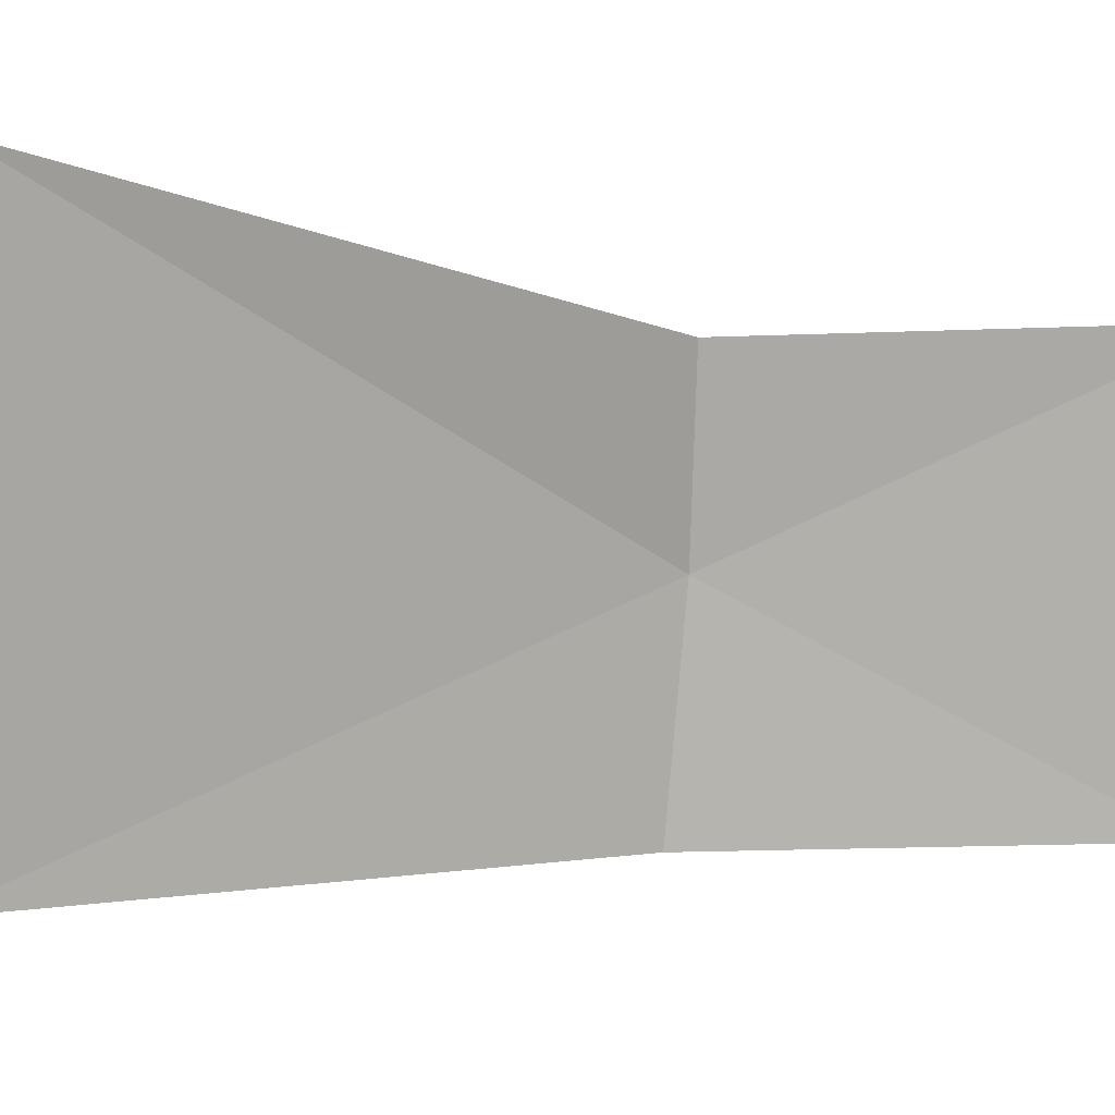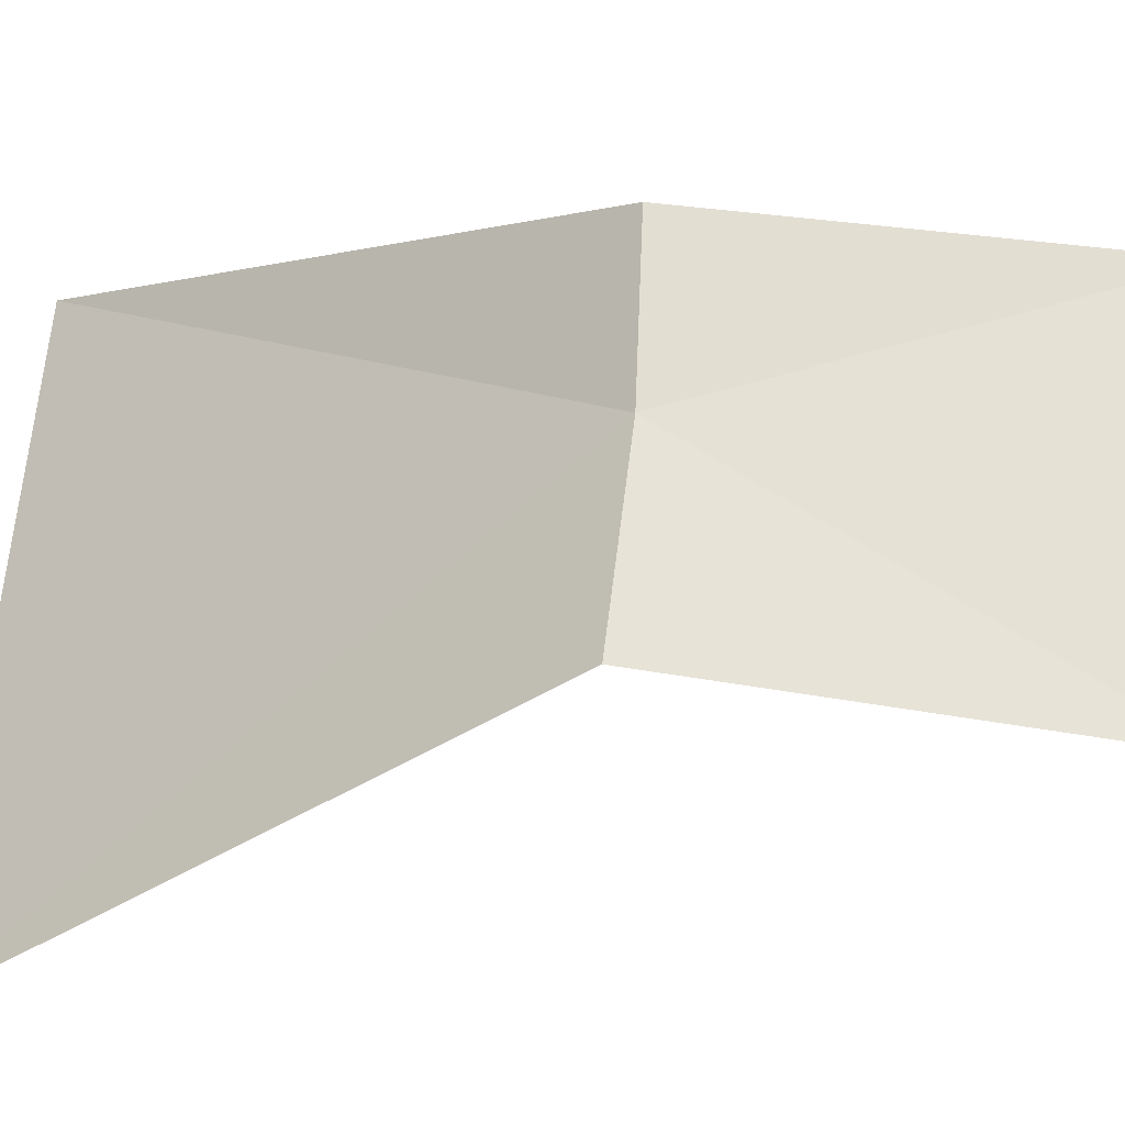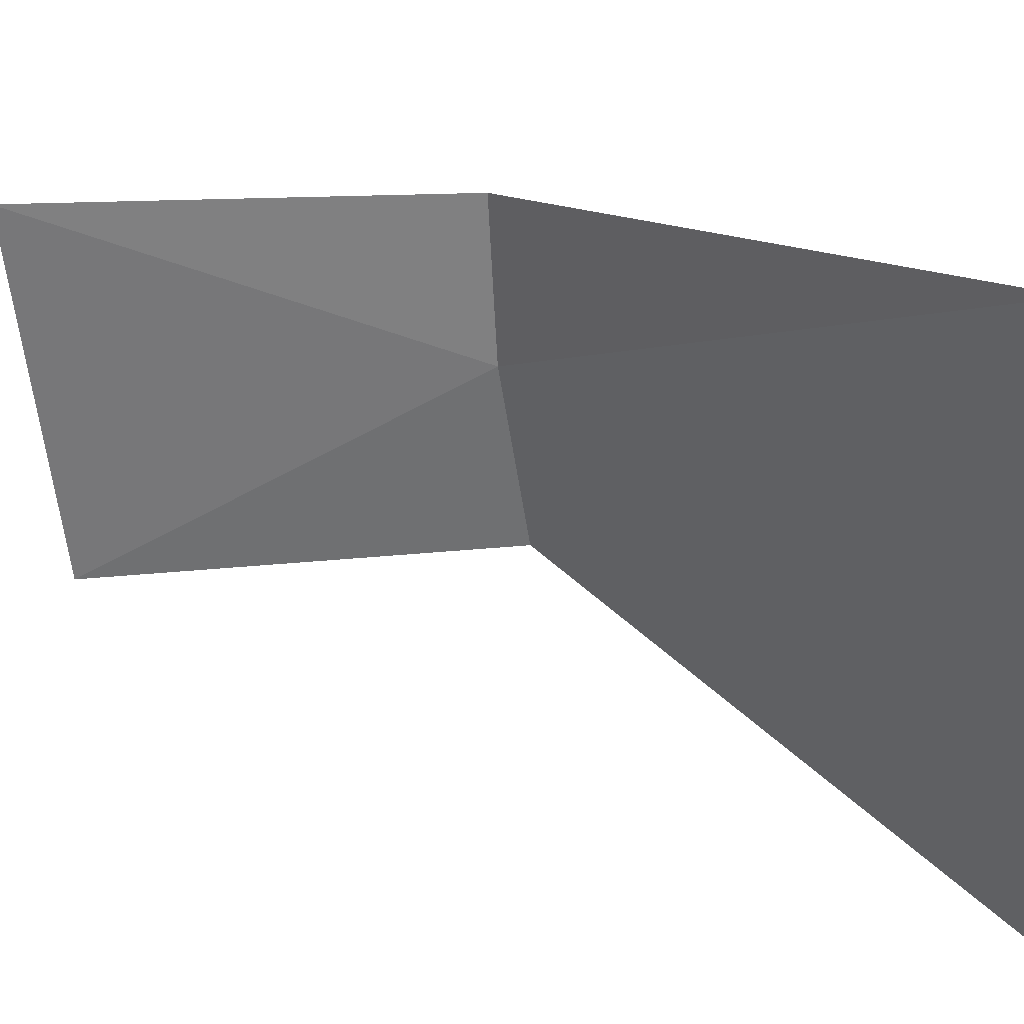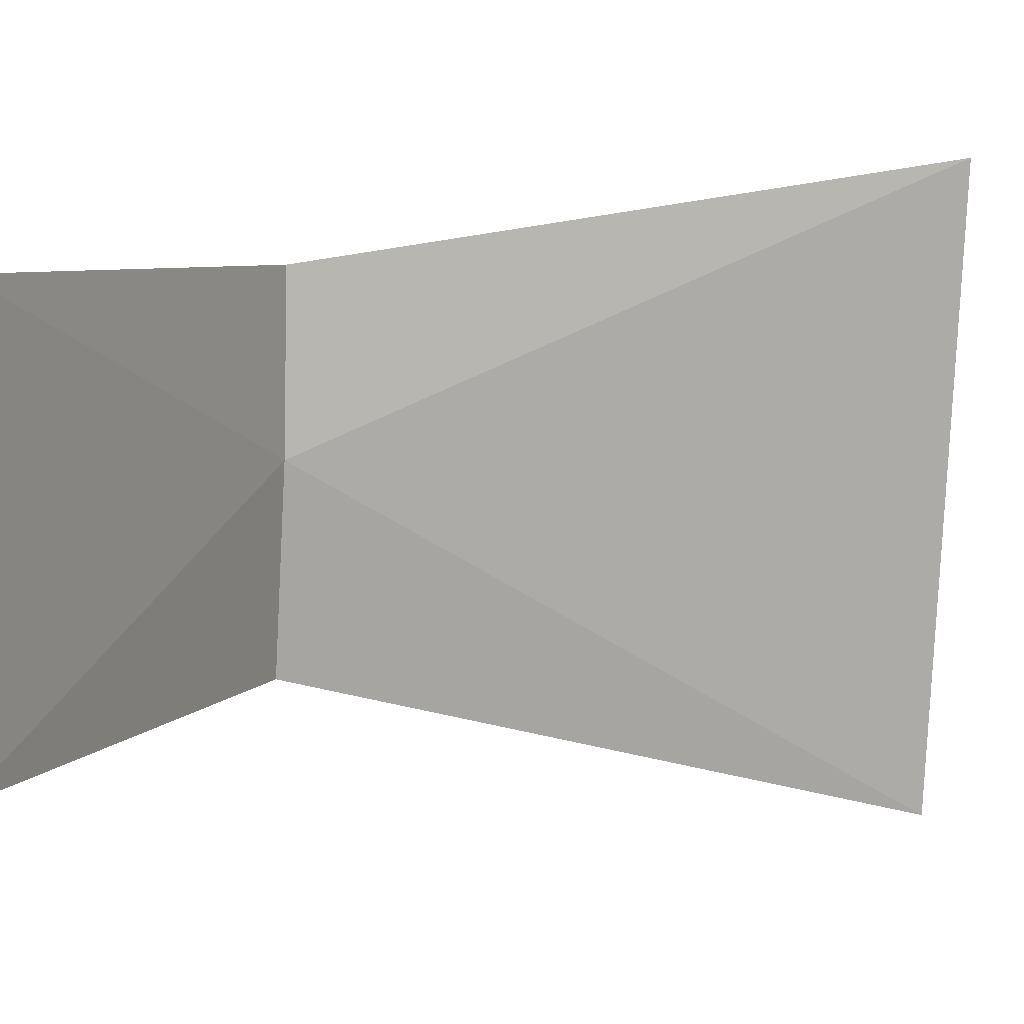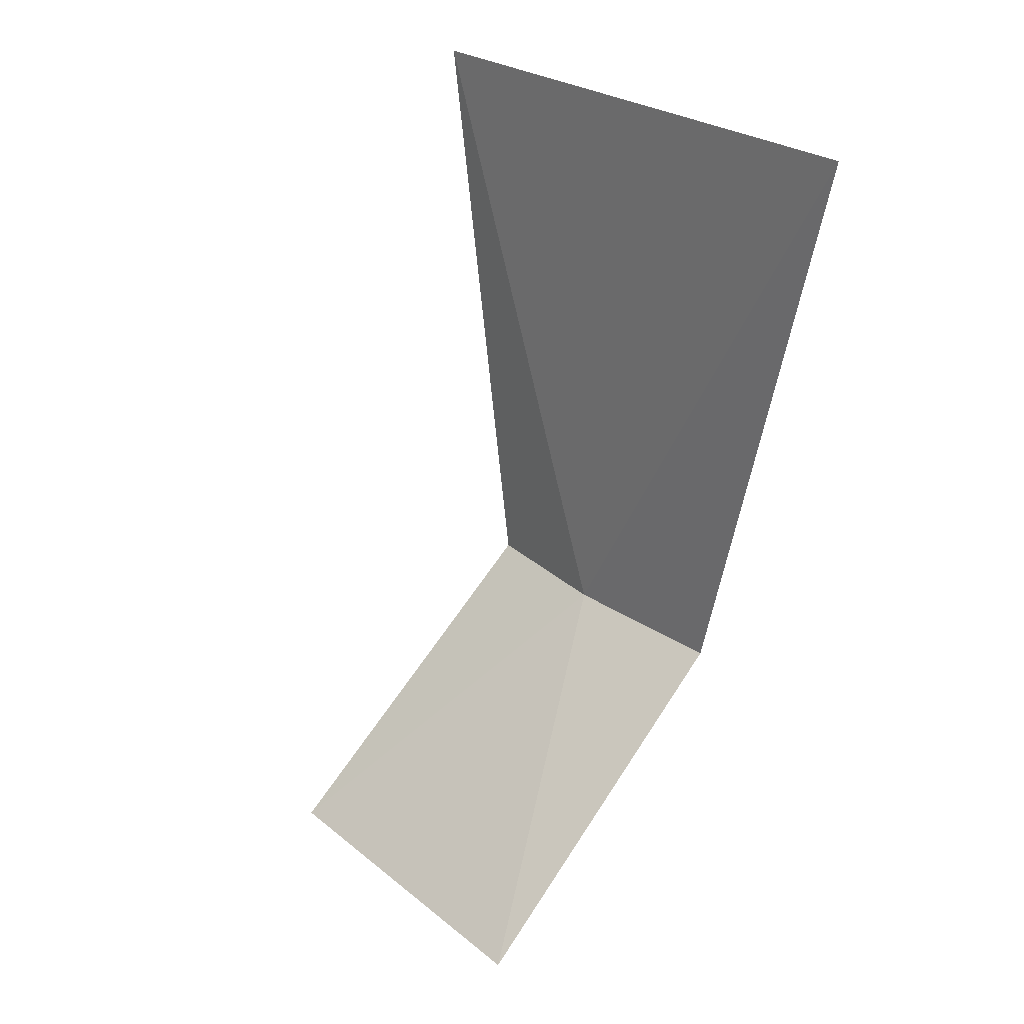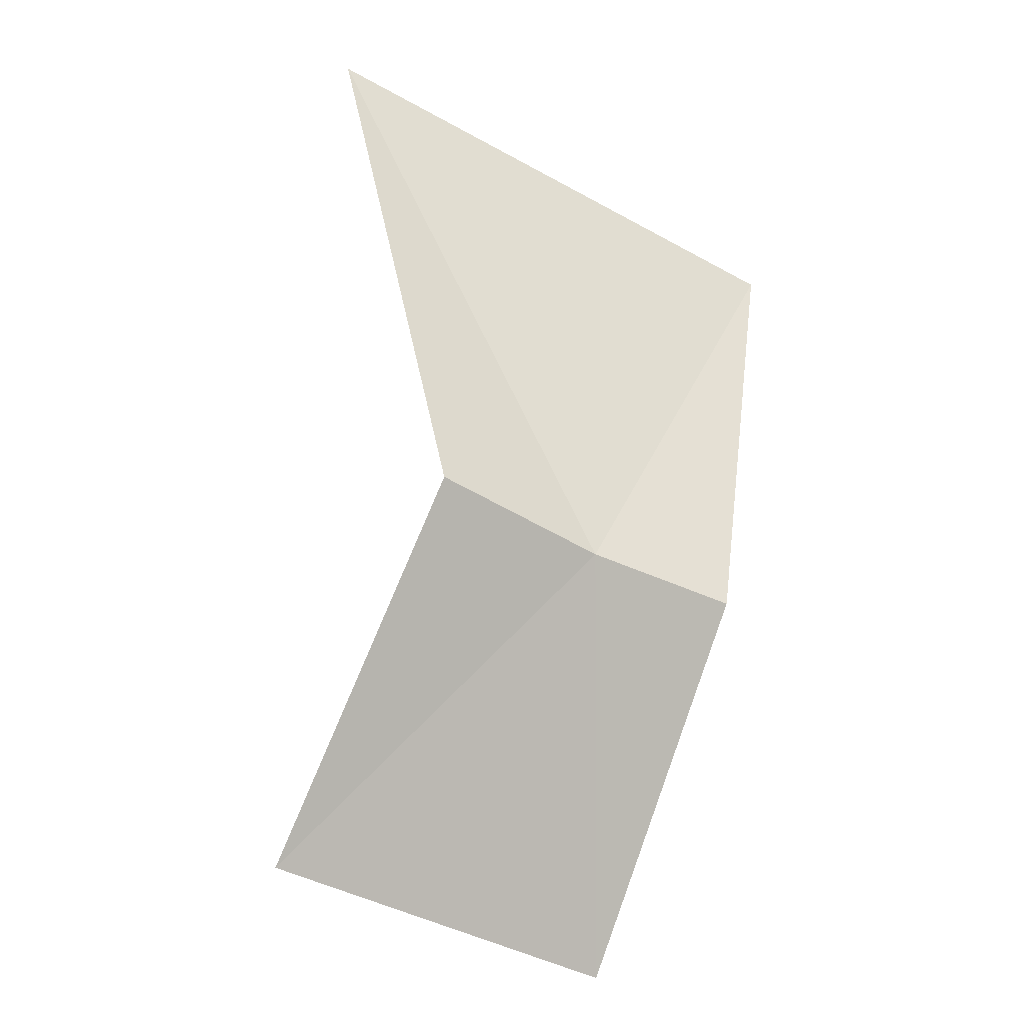
<metadata>
{"format":"obj","ext":"obj","renderer":"f3d","projection":"perspective","resolution":1024,"background":"white","views":[{"elev":15.6,"azim":115.8,"up":"+Y"},{"elev":-19.2,"azim":127.8,"up":"+Y"},{"elev":26.8,"azim":-41.6,"up":"+Y"},{"elev":3.4,"azim":-107.0,"up":"+Y"},{"elev":26.0,"azim":-30.8,"up":"+Z"},{"elev":-44.8,"azim":65.6,"up":"+Z"}]}
</metadata>
<code>
v -5.945 -0.8073 30.14
v -5.849 -1.34 31.1
v -5.987 -0.3971 31.1
v -5.963 -0.5527 30.14
v -5.885 -1.103 30.14
v -6.436 -0.5807 29.67
v -6.355 -1.176 29.67
f 1 3 2
f 1 6 4
f 1 4 3
f 1 2 5
f 1 7 6
f 1 5 7

</code>
